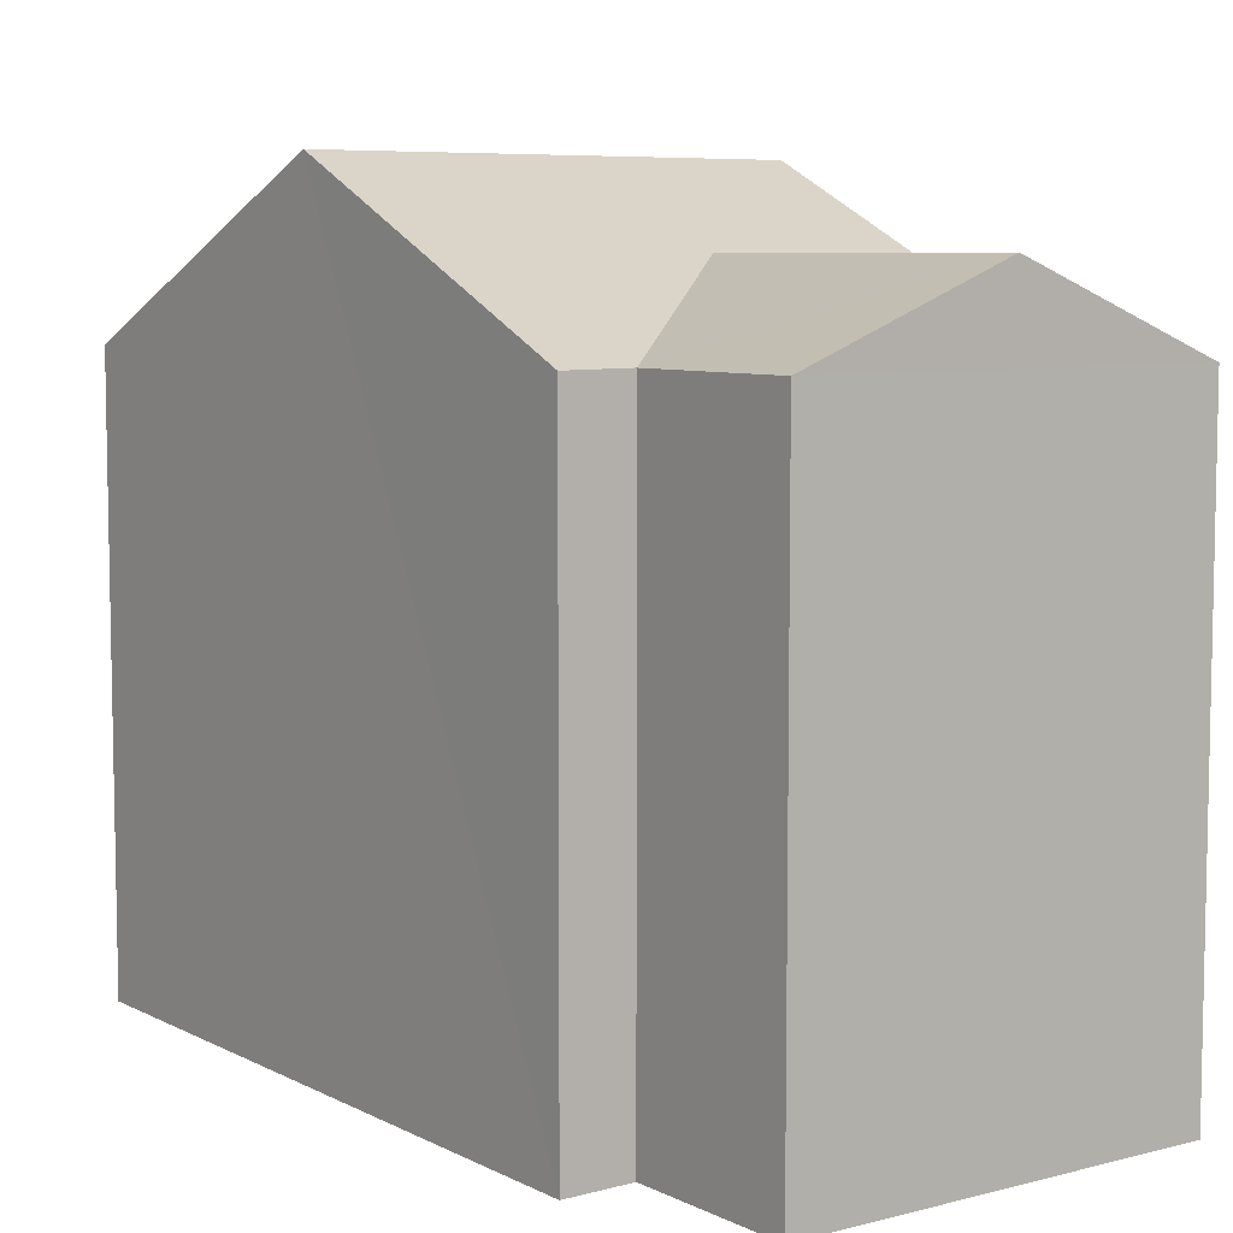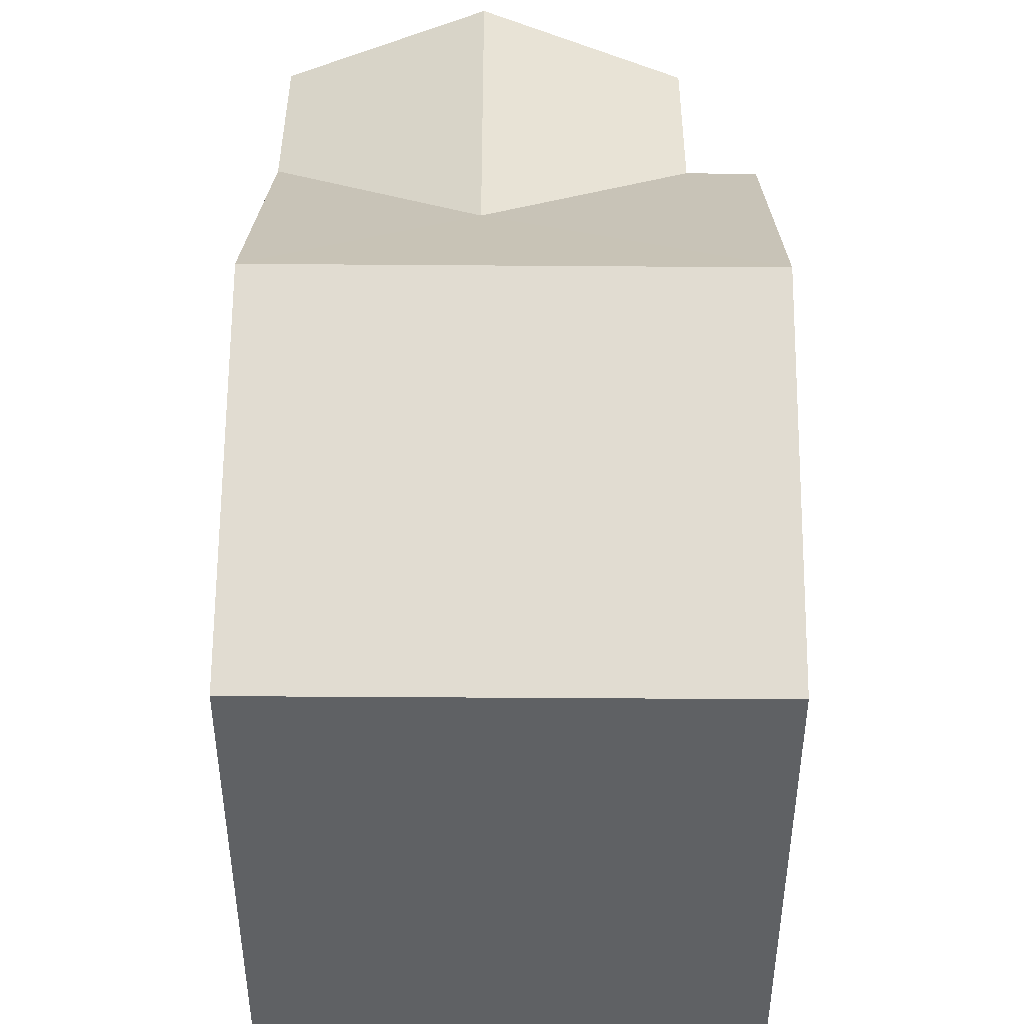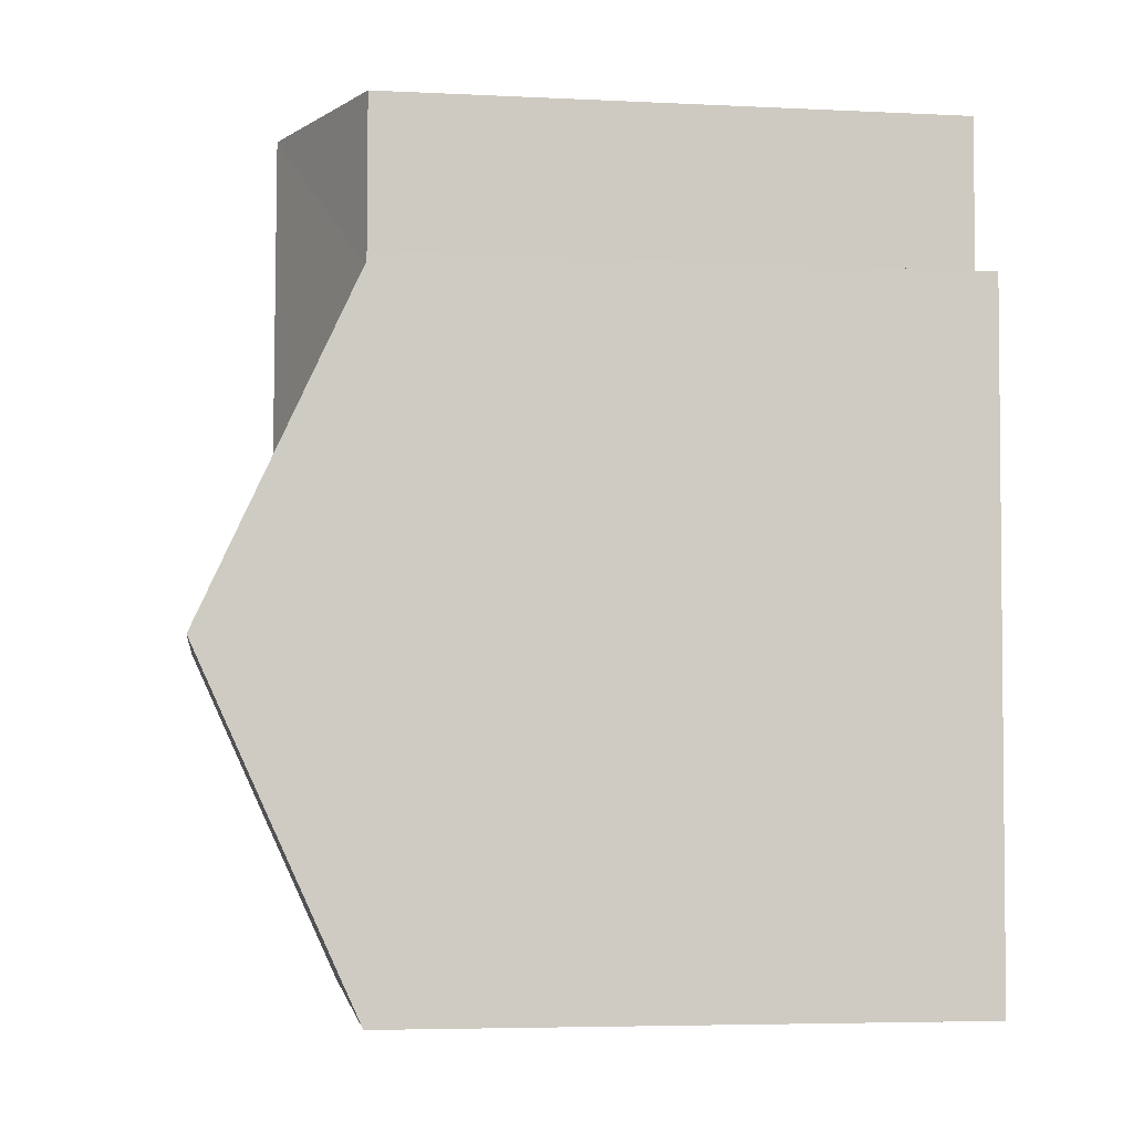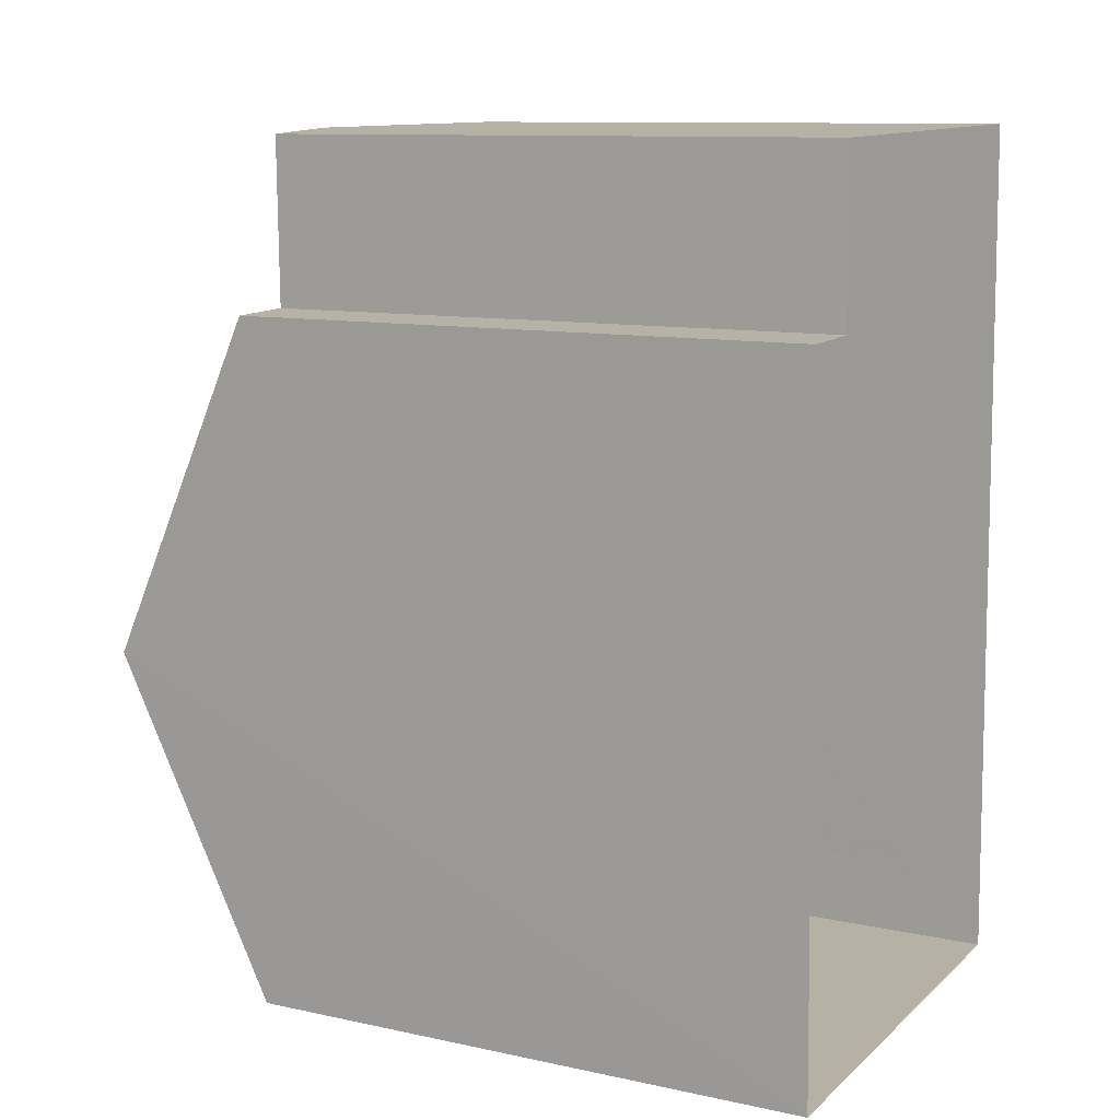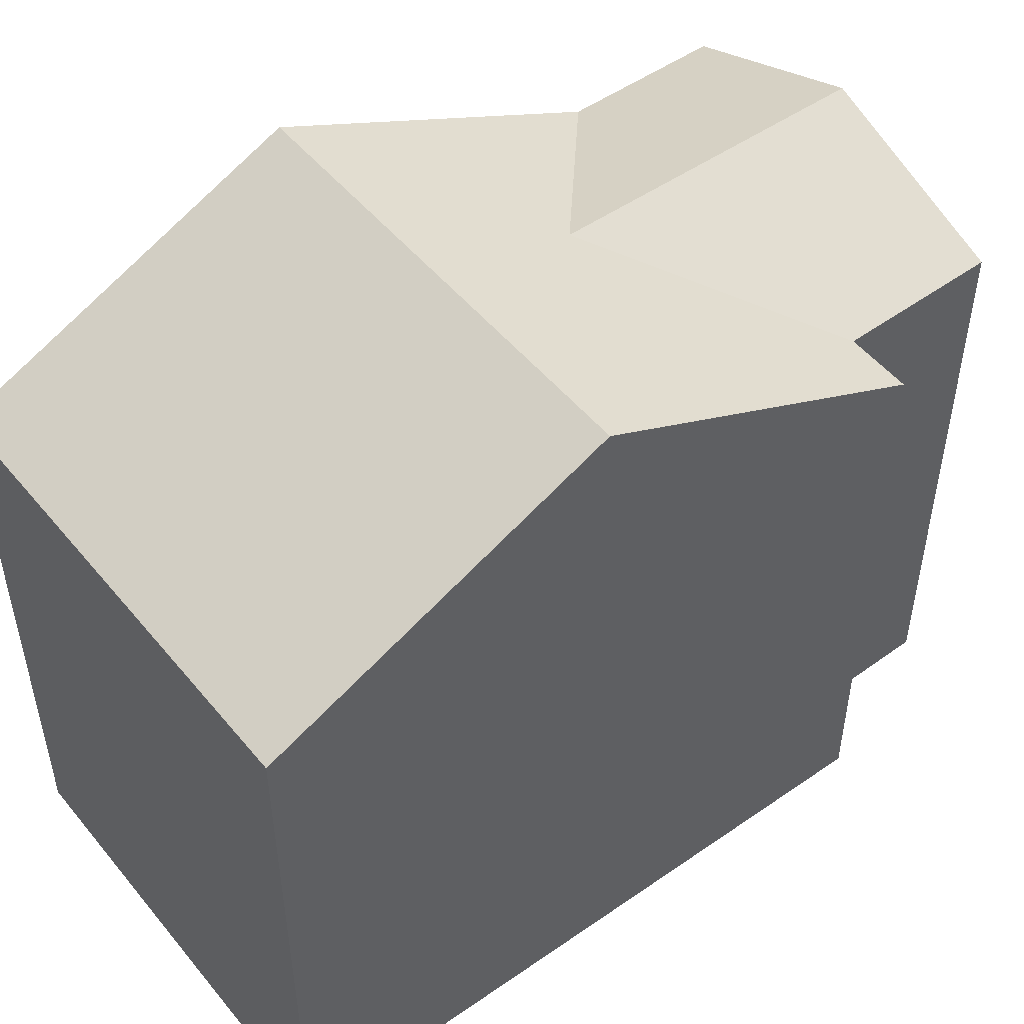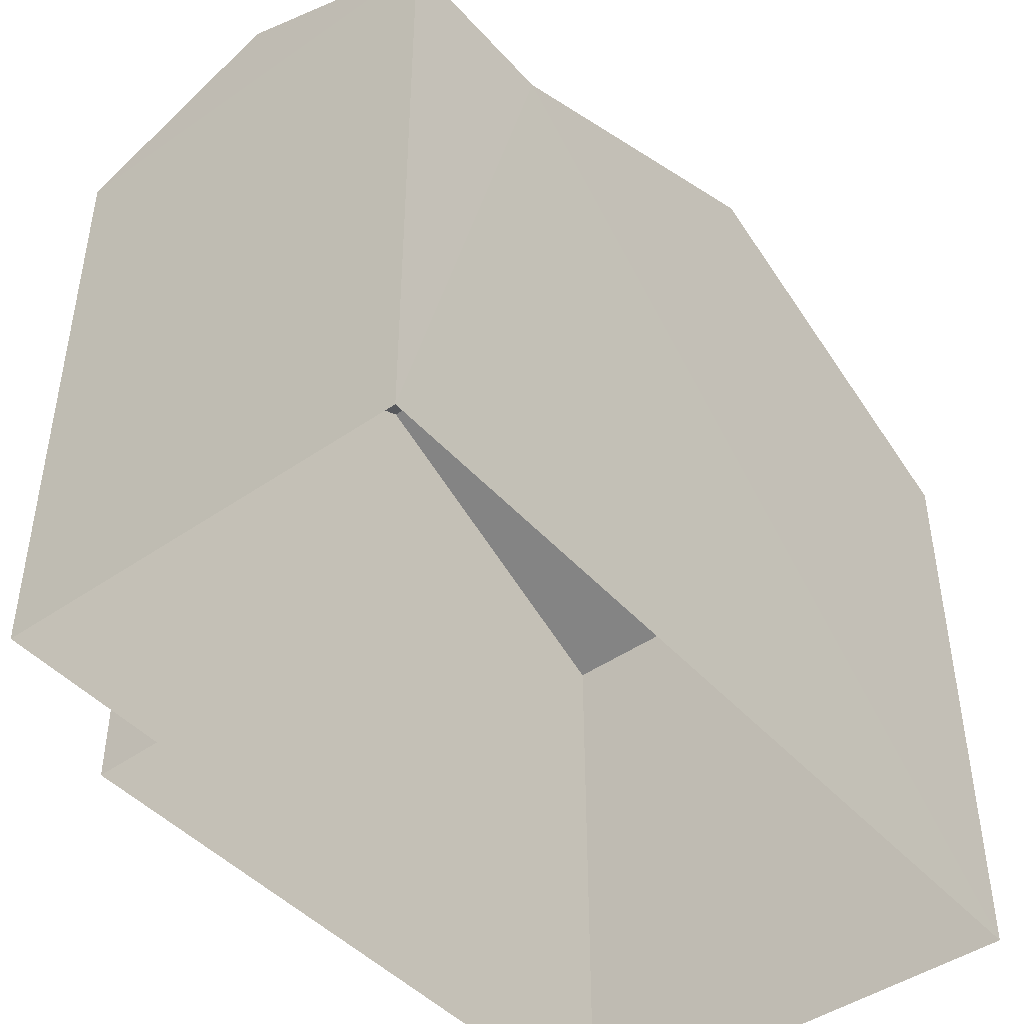
<metadata>
{"format":"obj","ext":"obj","renderer":"f3d","projection":"perspective","resolution":1024,"background":"white","views":[{"elev":7.0,"azim":142.8,"up":"+Z"},{"elev":44.3,"azim":-0.8,"up":"+Z"},{"elev":-5.8,"azim":81.7,"up":"+Y"},{"elev":10.8,"azim":118.2,"up":"+Y"},{"elev":49.4,"azim":51.1,"up":"+Z"},{"elev":-45.1,"azim":-142.5,"up":"+Z"}]}
</metadata>
<code>
v -3.738e+05 -1.041e+05 25.04
v -3.738e+05 -1.041e+05 25.04
v -3.738e+05 -1.041e+05 25.04
v -3.738e+05 -1.041e+05 25.04
v -3.738e+05 -1.041e+05 25.04
v -3.738e+05 -1.041e+05 25.04
v -3.738e+05 -1.041e+05 33.2
v -3.738e+05 -1.041e+05 31.46
v -3.738e+05 -1.041e+05 33.2
v -3.738e+05 -1.041e+05 31.46
v -3.738e+05 -1.041e+05 31.46
v -3.738e+05 -1.041e+05 32.33
v -3.738e+05 -1.041e+05 31.46
v -3.738e+05 -1.041e+05 31.46
v -3.738e+05 -1.041e+05 32.33
v -3.738e+05 -1.041e+05 31.46
v -3.738e+05 -1.041e+05 31.46
f 1 2 3
f 3 2 4
f 4 2 5
f 2 6 5
f 7 8 9
f 7 10 8
f 11 7 12
f 13 12 9
f 13 9 14
f 12 7 9
f 15 16 11
f 12 15 11
f 13 17 15
f 12 13 15
f 2 13 14
f 6 2 14
f 1 3 17
f 17 16 15
f 17 3 16
f 8 4 5
f 8 10 4
f 16 3 11
f 3 4 11
f 11 4 7
f 4 10 7
f 17 2 1
f 17 13 2
f 8 5 9
f 5 6 9
f 6 14 9

</code>
